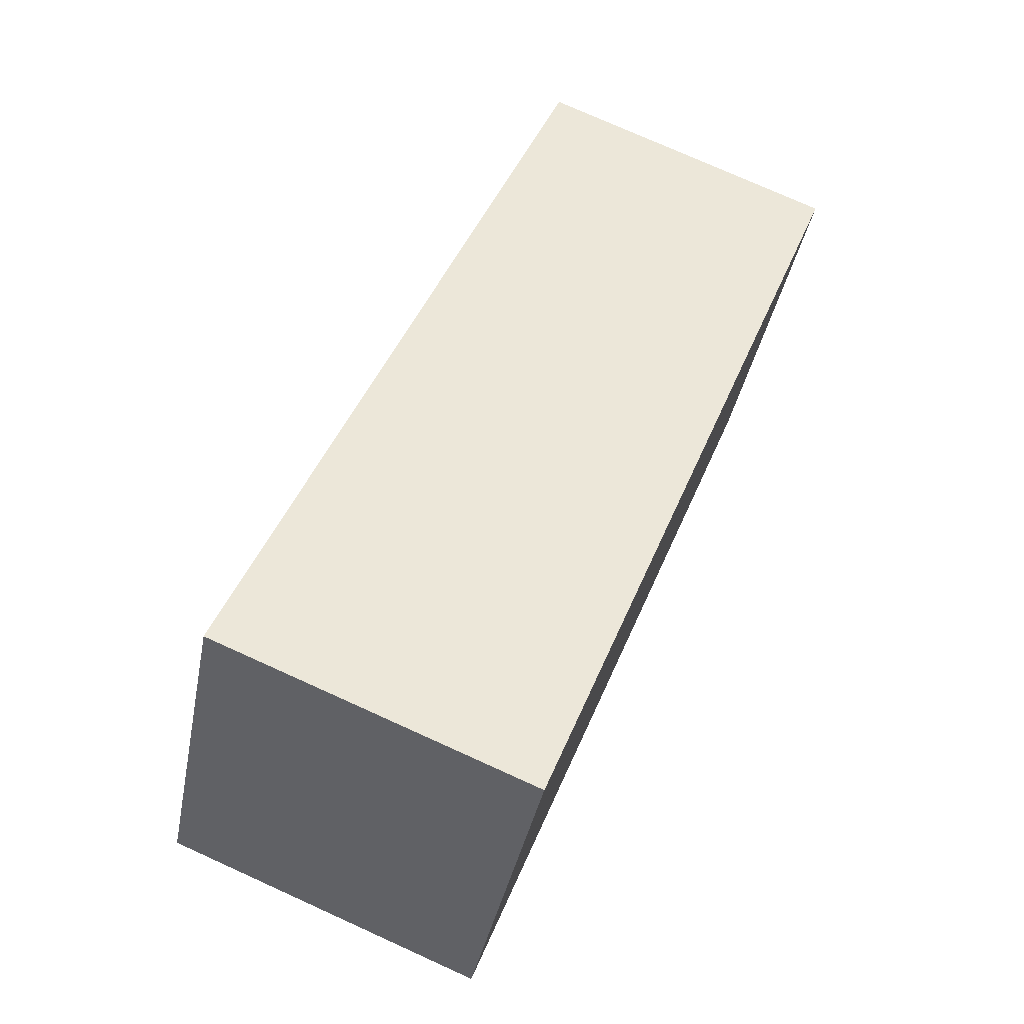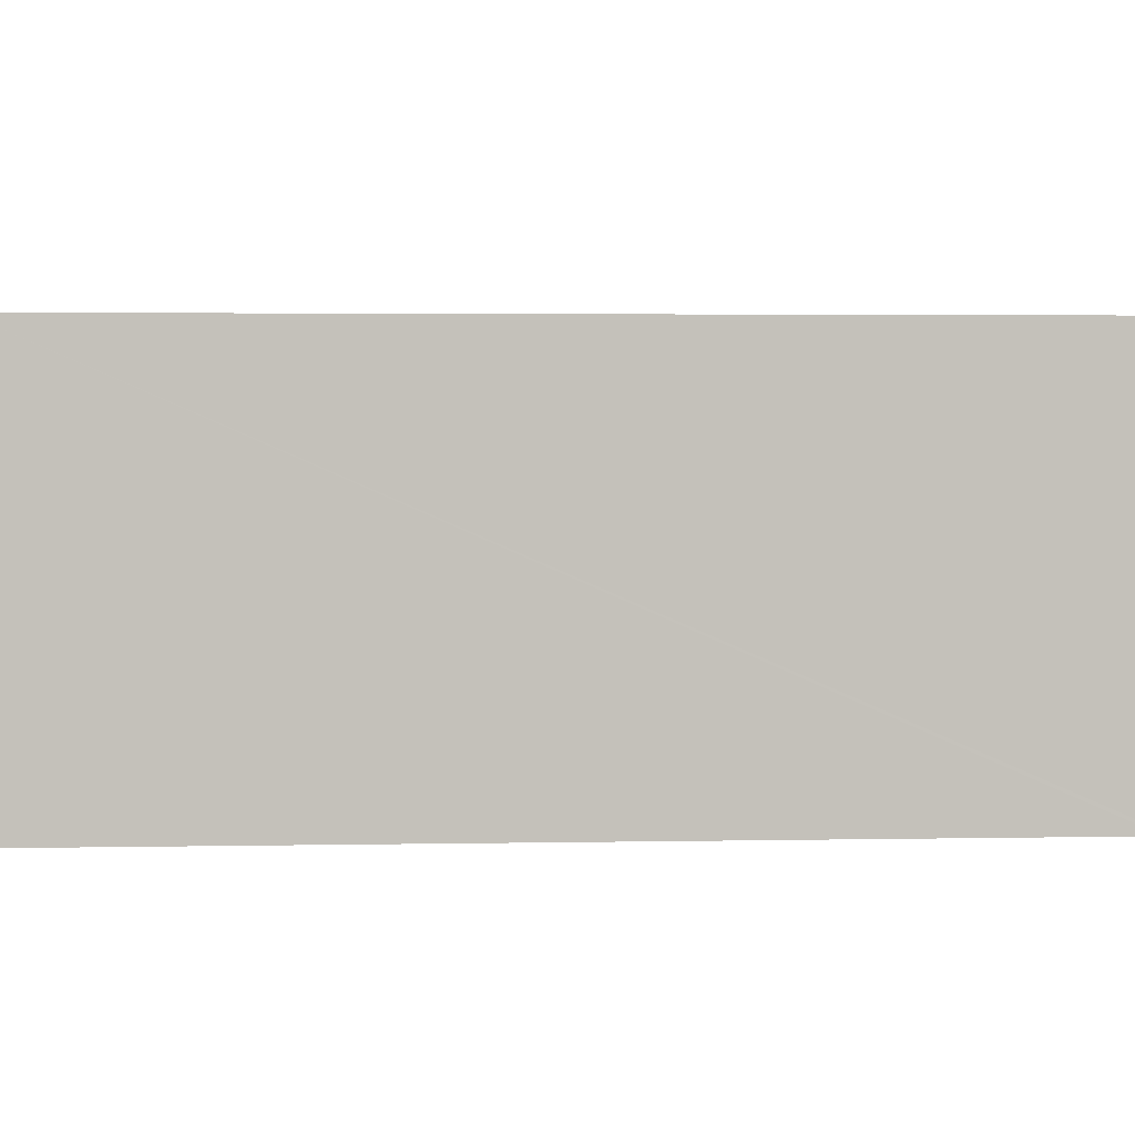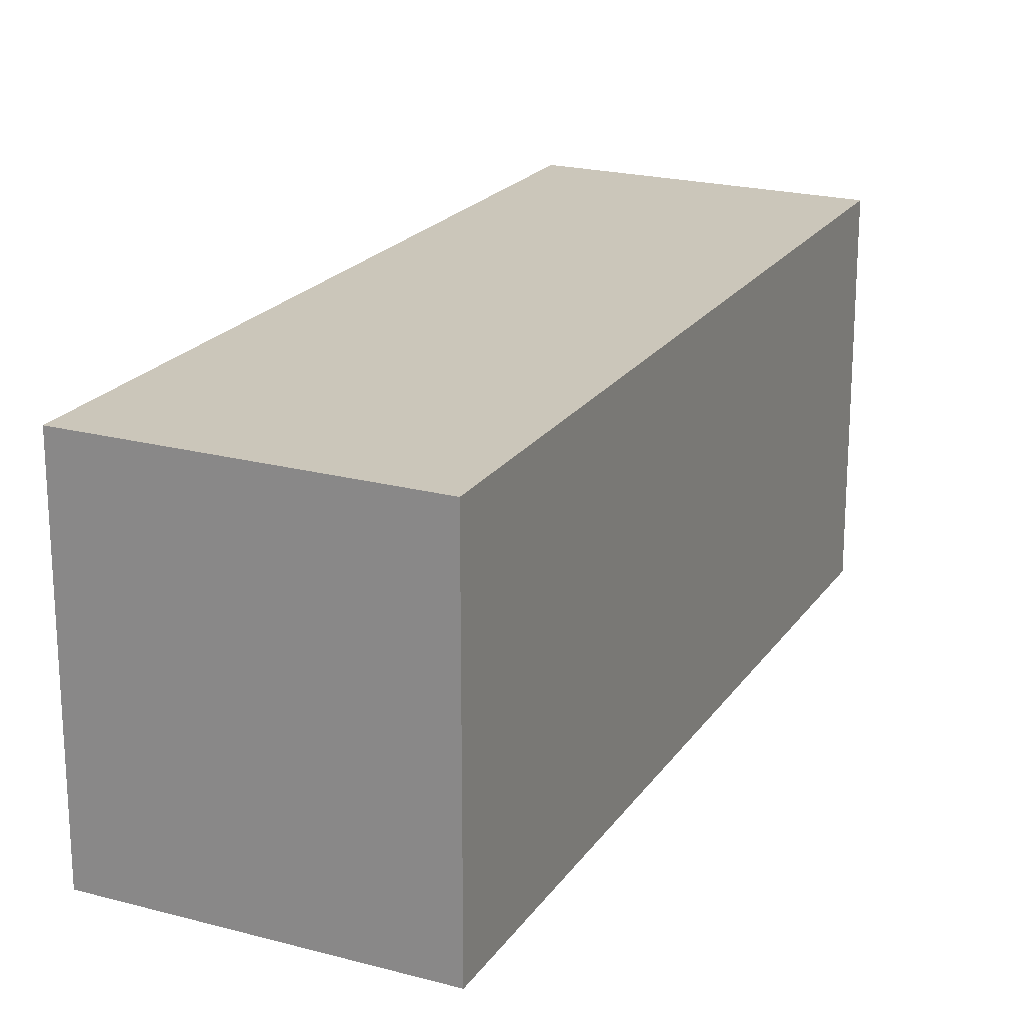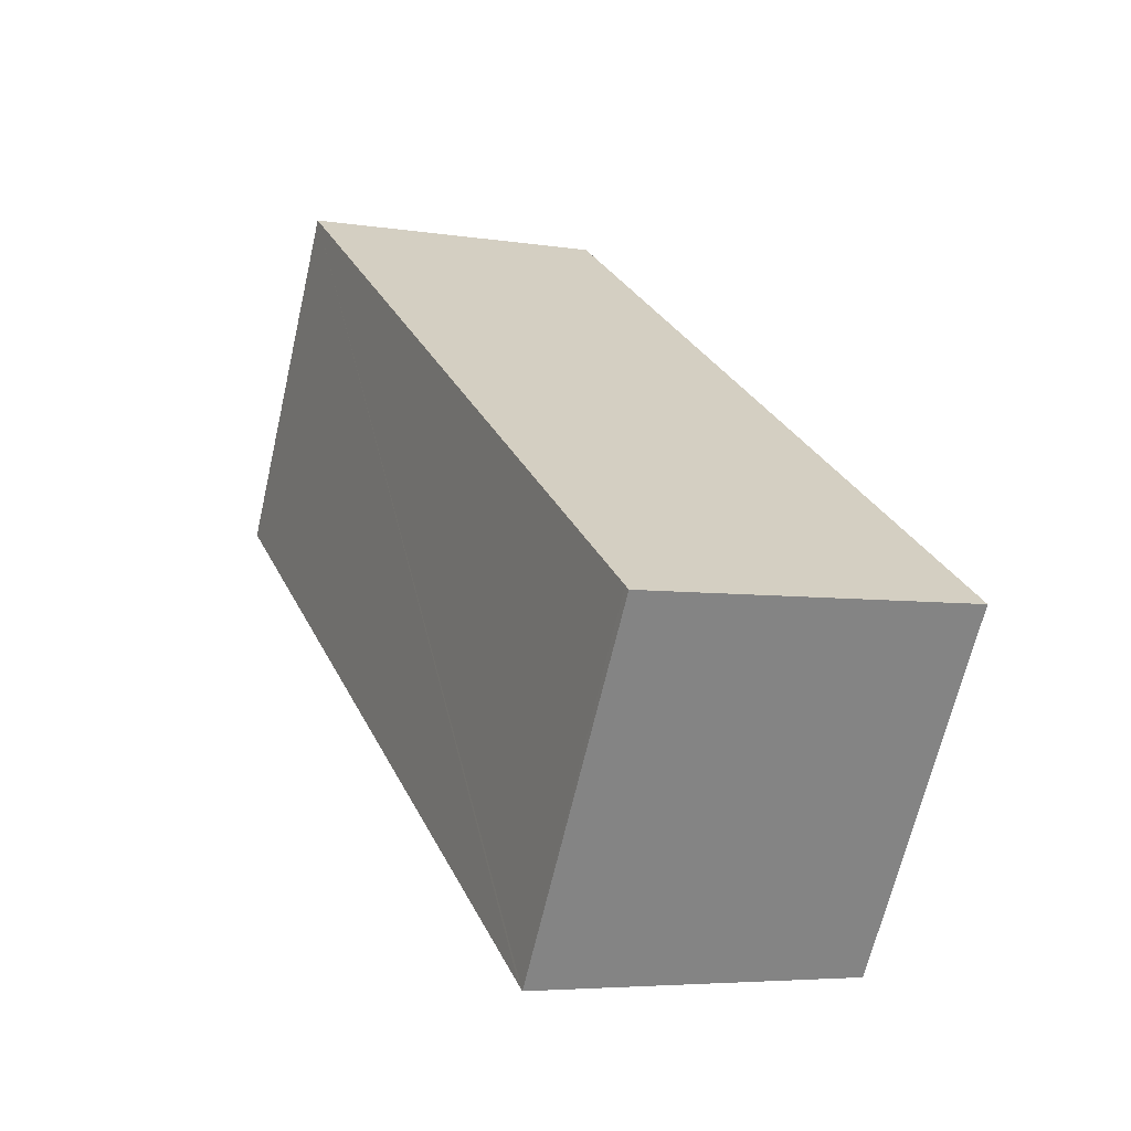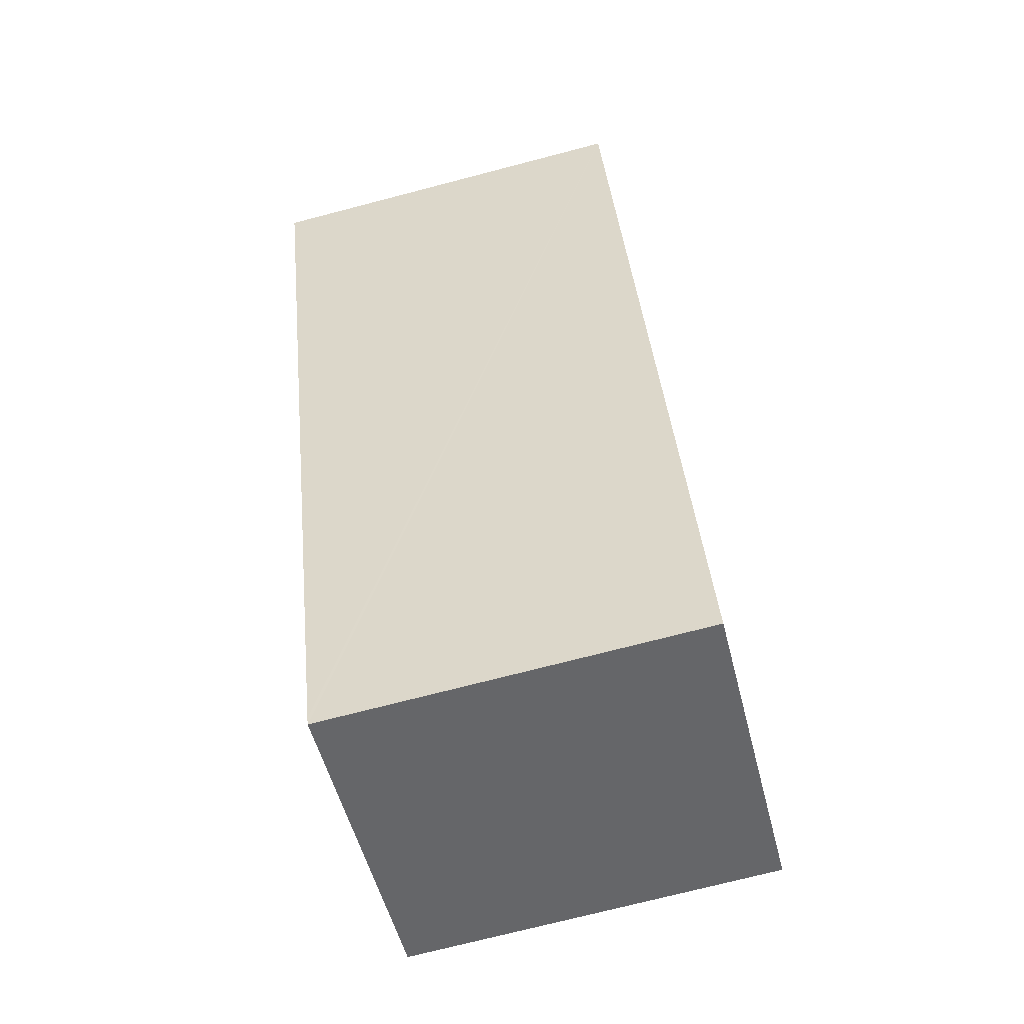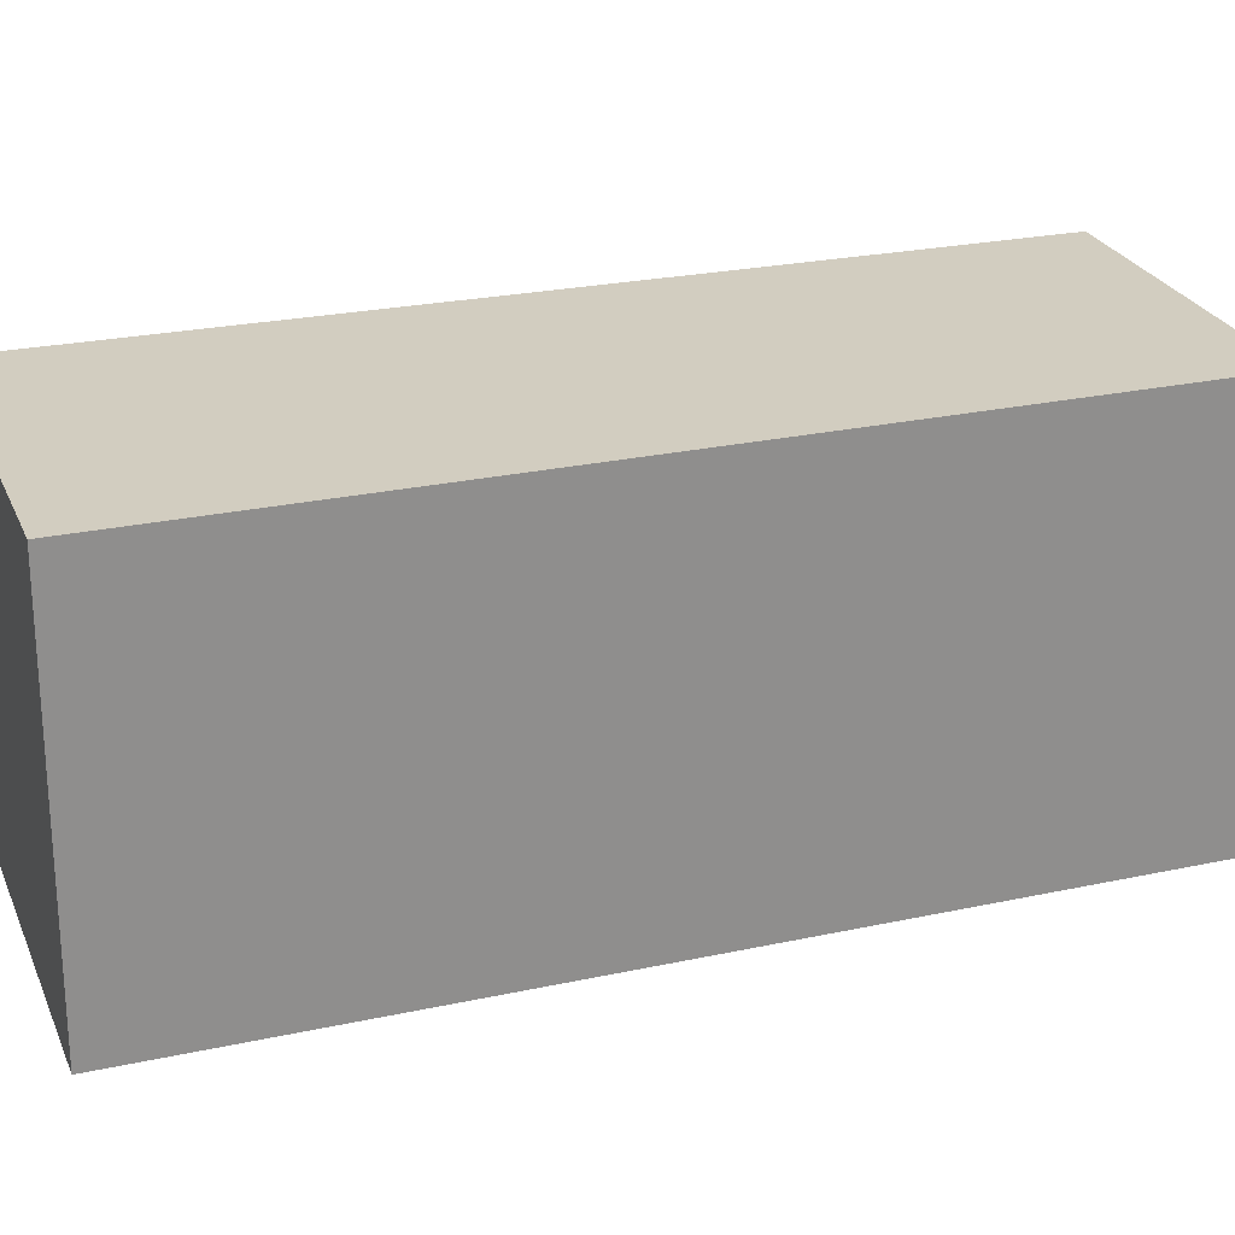
<metadata>
{"format":"obj","ext":"obj","renderer":"f3d","projection":"perspective","resolution":1024,"background":"white","views":[{"elev":-38.5,"azim":-10.7,"up":"+Z"},{"elev":2.9,"azim":107.8,"up":"+Y"},{"elev":21.1,"azim":-132.4,"up":"+Y"},{"elev":-66.3,"azim":167.0,"up":"+Z"},{"elev":-72.8,"azim":104.6,"up":"+Z"},{"elev":24.7,"azim":-86.9,"up":"+Y"}]}
</metadata>
<code>
v  0 3.131 1.917e-16
v  2.601 3.131 -0.976
v  2.576 3.131 -1.037
v  5.262 3.131 5.631
v  2.794 3.131 6.624
v  2.576 6.35e-17 -1.037
v  0 0 0
v  2.794 -4.056e-16 6.624
v  5.262 -3.448e-16 5.631
v  2.601 5.976e-17 -0.976
g defaultobject
f 1 2 3
f 2 1 4
f 4 1 5
f 6 1 3
f 1 6 7
f 7 5 1
f 5 7 8
f 8 4 5
f 4 8 9
f 2 6 3
f 6 2 4
f 6 4 10
f 10 4 9
f 6 8 7
f 8 6 10
f 8 10 9

</code>
